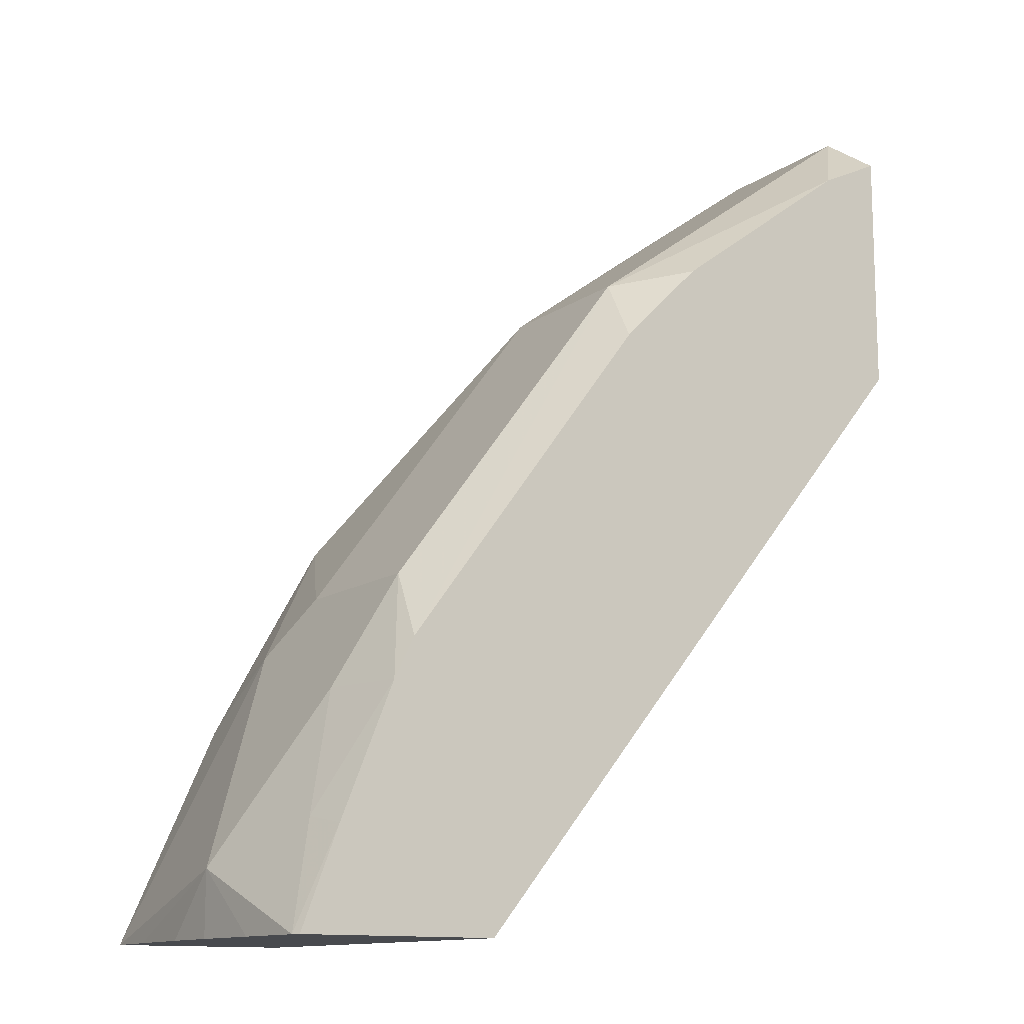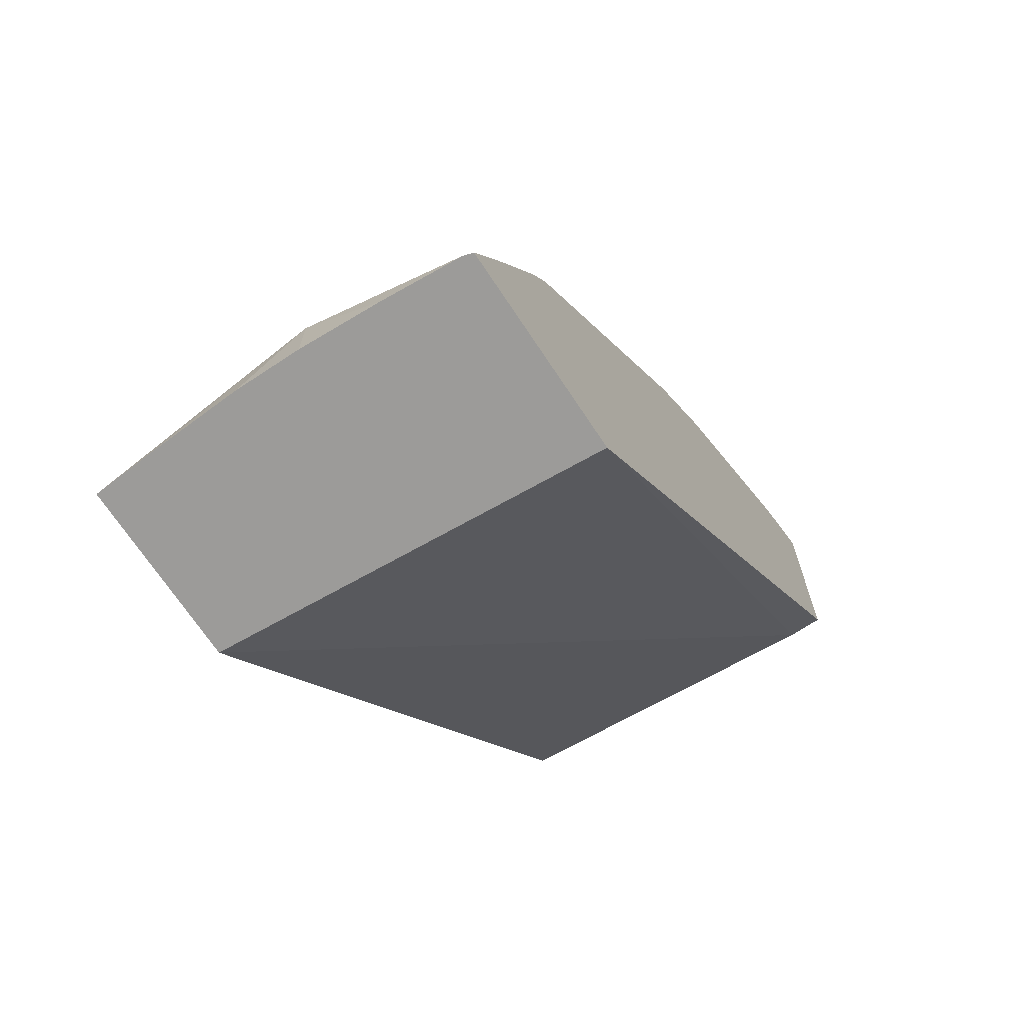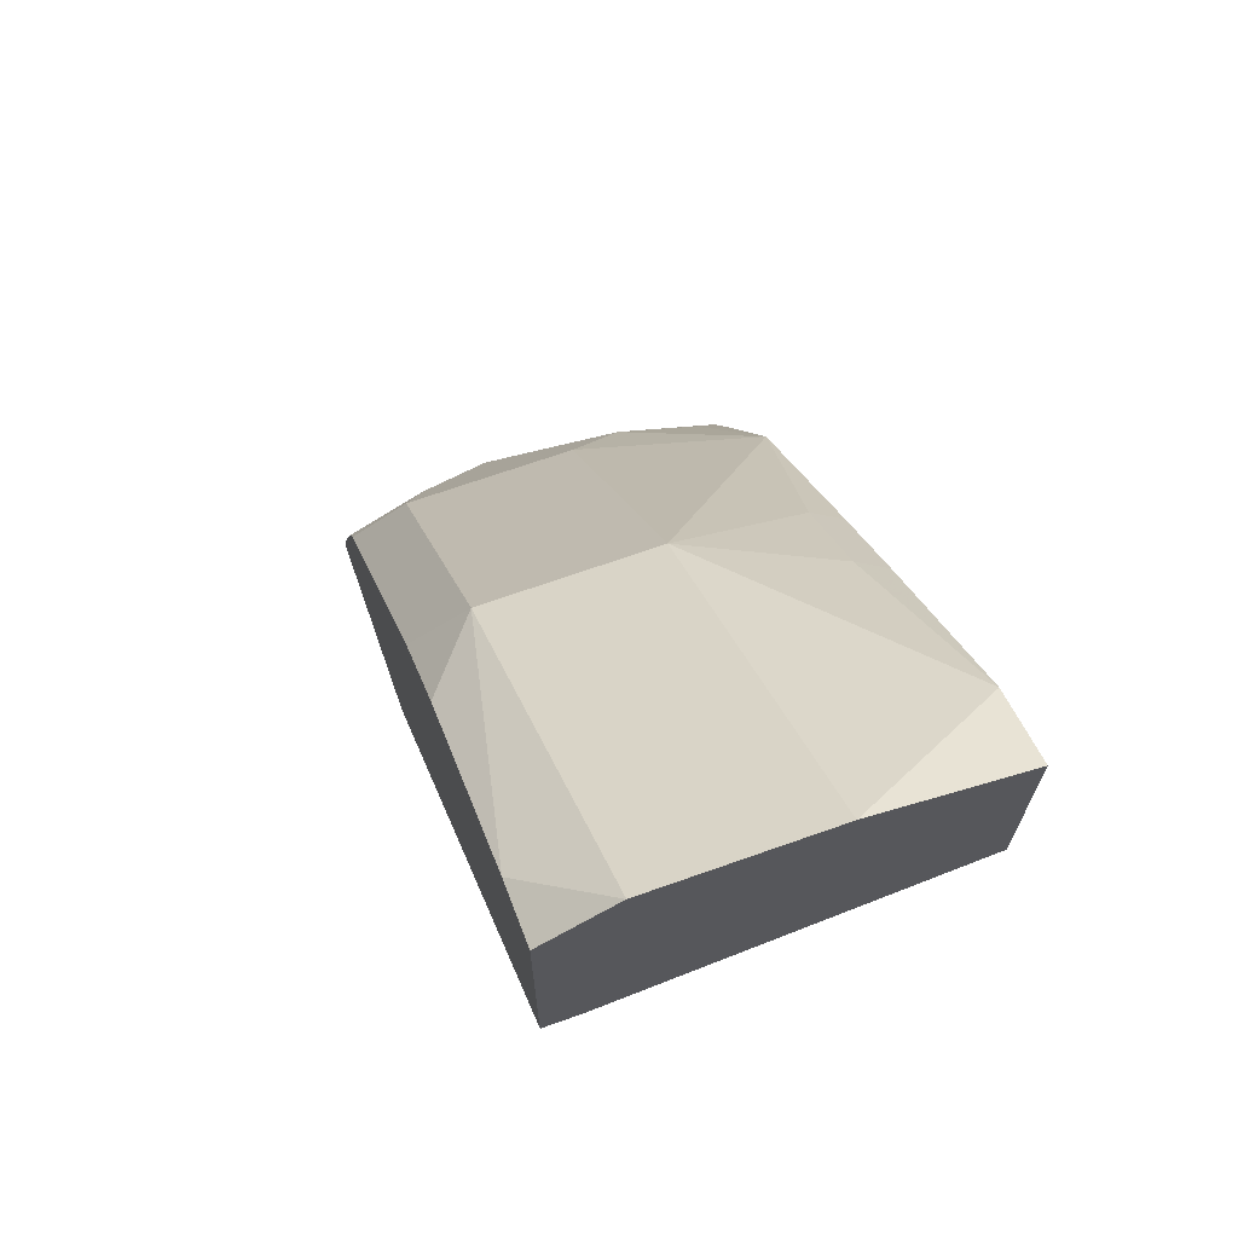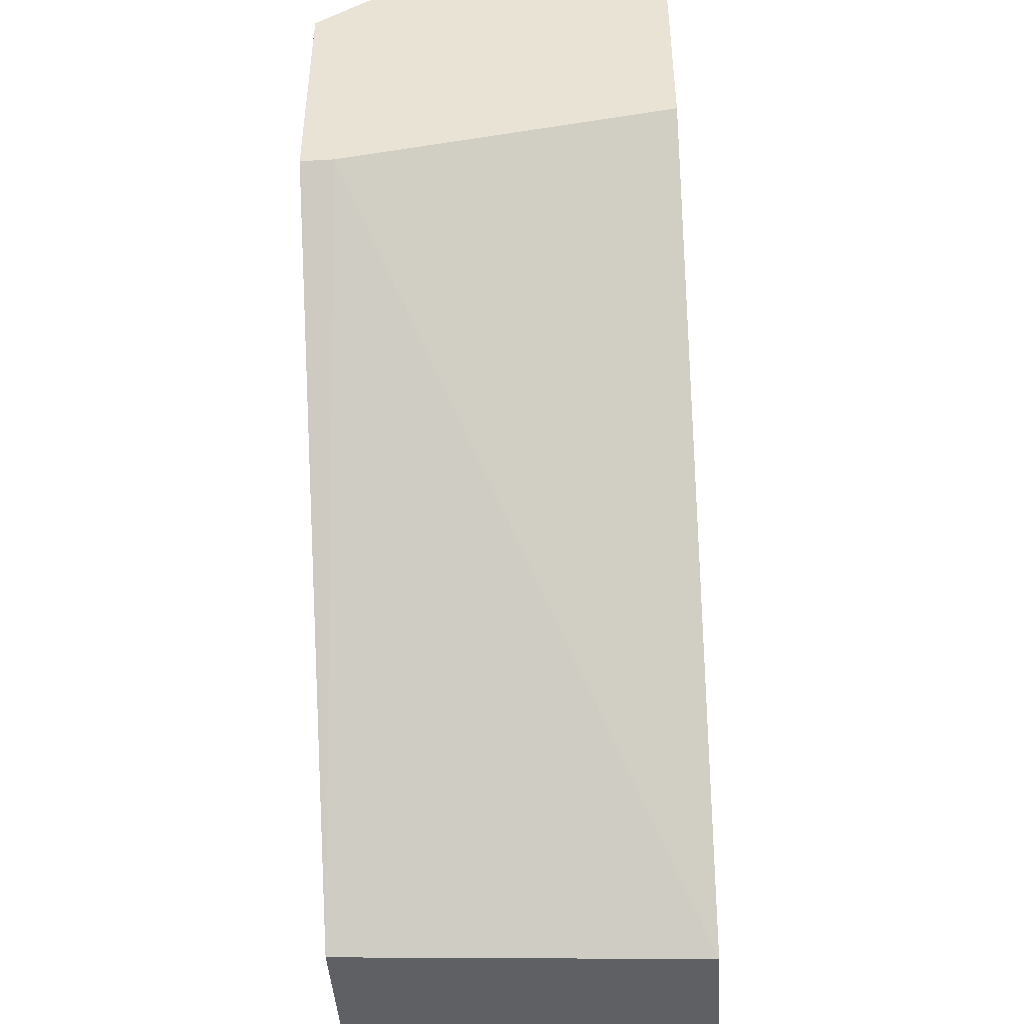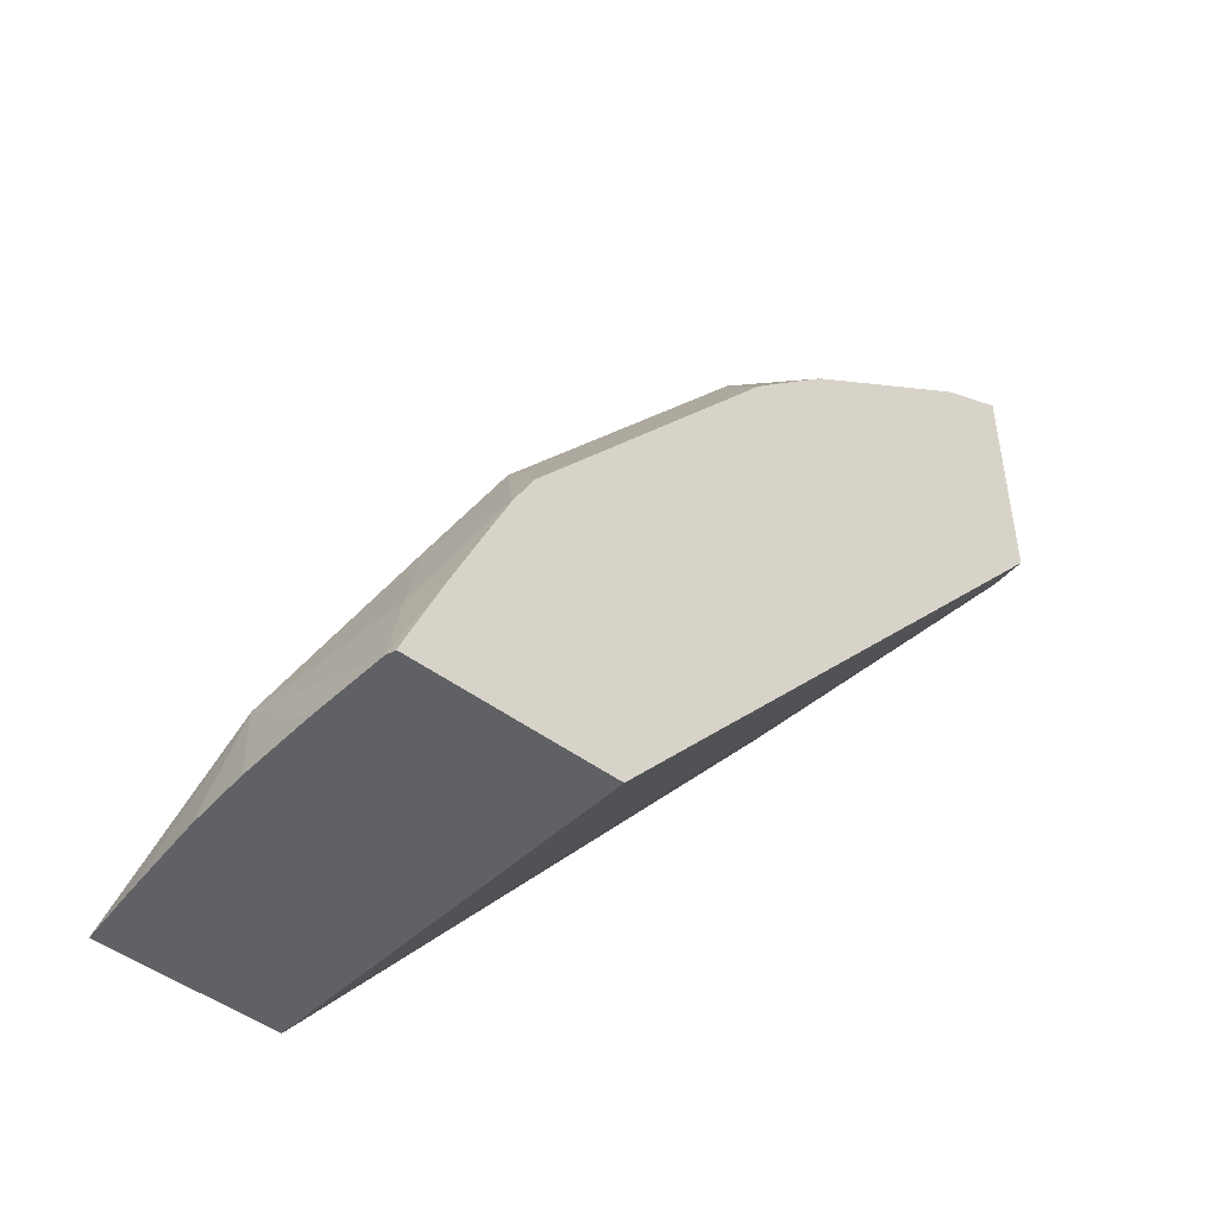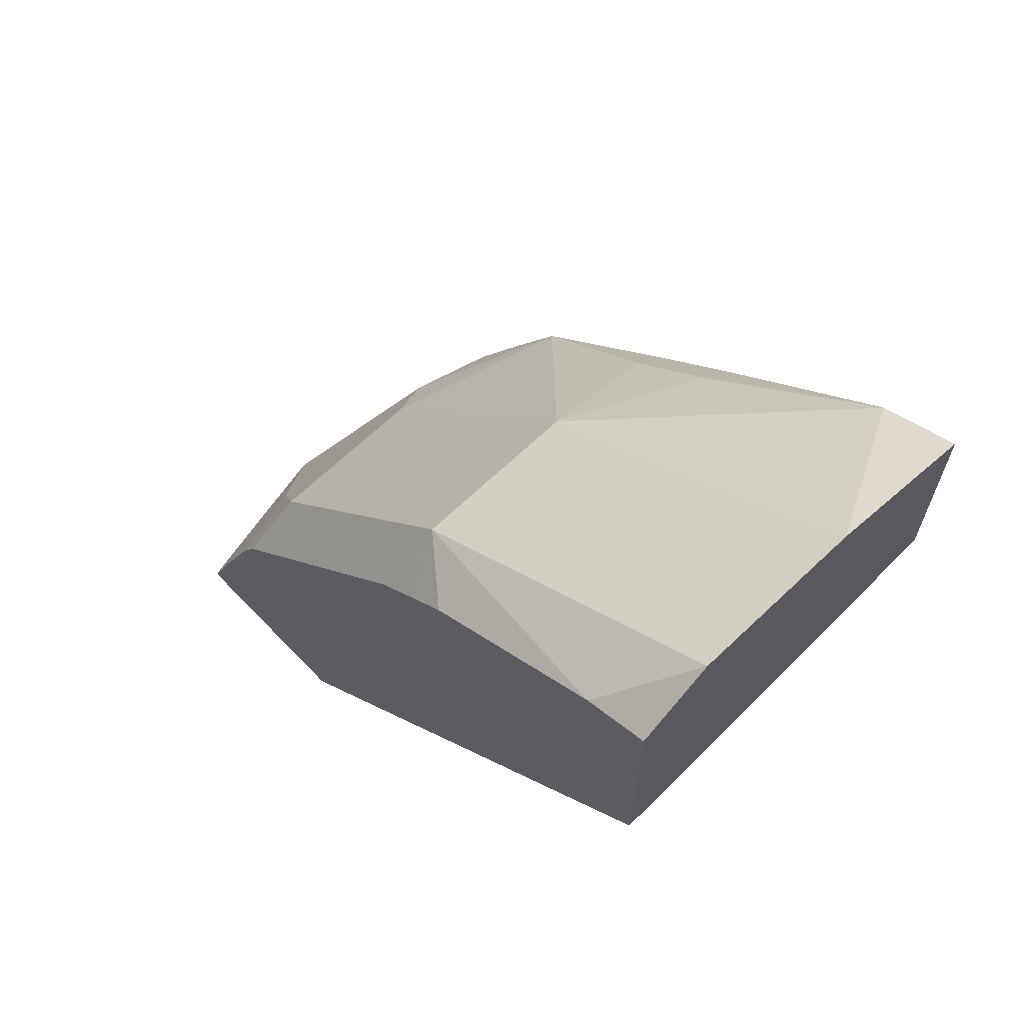
<metadata>
{"format":"obj","ext":"obj","renderer":"f3d","projection":"perspective","resolution":1024,"background":"white","views":[{"elev":-12.8,"azim":146.9,"up":"+Z"},{"elev":-69.7,"azim":123.5,"up":"+Z"},{"elev":69.0,"azim":-109.5,"up":"+Z"},{"elev":-44.6,"azim":-86.3,"up":"+Z"},{"elev":-48.4,"azim":140.4,"up":"+Z"},{"elev":65.9,"azim":-133.8,"up":"+Z"}]}
</metadata>
<code>
v 0.701 0.267 0.3004
v 0.6898 0.2559 0.3227
v 0.6973 0.1803 0.2745
v 0.6991 0.2068 0.2745
v 0.701 0.2411 0.2745
v 0.701 0.267 0.2745
v 0.6995 0.2989 0.2745
v 0.6973 0.3301 0.2745
v 0.6843 0.3171 0.3171
v 0.6676 0.3004 0.3672
v 0.6565 0.2225 0.3895
v 0.6269 0.1803 0.2745
v 0.6582 0.1803 0.3629
v 0.6961 0.3337 0.2745
v 0.681 0.3337 0.3138
v 0.6593 0.3337 0.3671
v 0.6453 0.3116 0.4117
v 0.6453 0.2448 0.4117
v 0.612 0.1803 0.4451
v 0.6509 0.1919 0.3839
v 0.6157 0.3337 0.2745
v 0.4147 0.1803 0.5425
v 0.4147 0.3197 0.52
v 0.6372 0.1803 0.4006
v 0.6509 0.3337 0.3839
v 0.5452 0.3116 0.5452
v 0.5452 0.2448 0.5452
v 0.5508 0.1919 0.5174
v 0.5461 0.1803 0.5127
v 0.4147 0.3337 0.52
v 0.4147 0.1803 0.6272
v 0.5508 0.3337 0.5174
v 0.5341 0.3337 0.5341
v 0.5174 0.3337 0.5508
v 0.4407 0.3337 0.6075
v 0.4147 0.3055 0.6394
v 0.4147 0.2388 0.6394
v 0.4451 0.1803 0.612
v 0.5174 0.1919 0.5508
v 0.5128 0.1803 0.5461
v 0.4147 0.3337 0.6201
v 0.4405 0.1803 0.6142
v 0.4147 0.1948 0.6302
f 22 31 43
f 17 26 27
f 38 40 39
f 19 28 29
f 19 27 28
f 19 24 20
f 18 27 19
f 17 27 18
f 14 32 25
f 16 25 17
f 14 16 15
f 14 25 16
f 14 33 32
f 14 34 33
f 14 35 34
f 14 41 35
f 22 43 37
f 17 25 26
f 22 37 36
f 27 37 38
f 22 41 30
f 14 30 41
f 37 42 38
f 37 43 42
f 35 41 36
f 31 42 43
f 28 40 29
f 28 39 40
f 27 39 28
f 27 38 39
f 26 37 27
f 26 36 37
f 26 35 36
f 26 34 35
f 26 33 34
f 26 32 33
f 25 32 26
f 22 30 23
f 22 36 41
f 14 21 30
f 21 23 30
f 12 23 21
f 3 8 7
f 3 14 8
f 3 21 14
f 3 12 21
f 2 11 3
f 2 18 11
f 2 17 18
f 2 10 17
f 1 10 2
f 1 9 10
f 1 8 9
f 1 7 8
f 1 6 7
f 1 5 6
f 1 4 5
f 1 2 3
f 13 20 24
f 3 7 6
f 3 6 5
f 1 3 4
f 3 11 13
f 3 5 4
f 12 22 23
f 11 19 20
f 11 18 19
f 10 16 17
f 9 16 10
f 9 15 16
f 8 15 9
f 8 14 15
f 11 20 13
f 3 31 22
f 3 42 31
f 3 38 42
f 3 40 38
f 3 29 40
f 3 19 29
f 3 24 19
f 3 22 12
f 3 13 24

</code>
